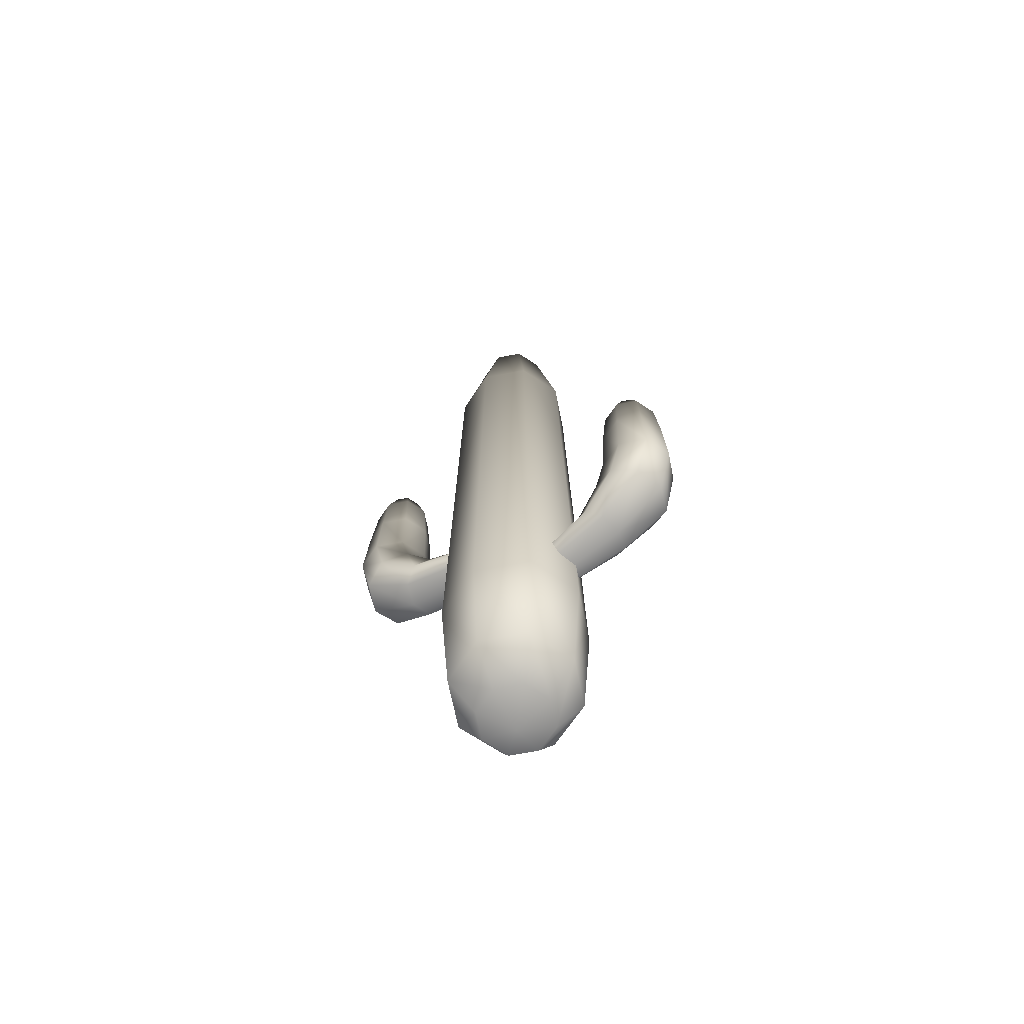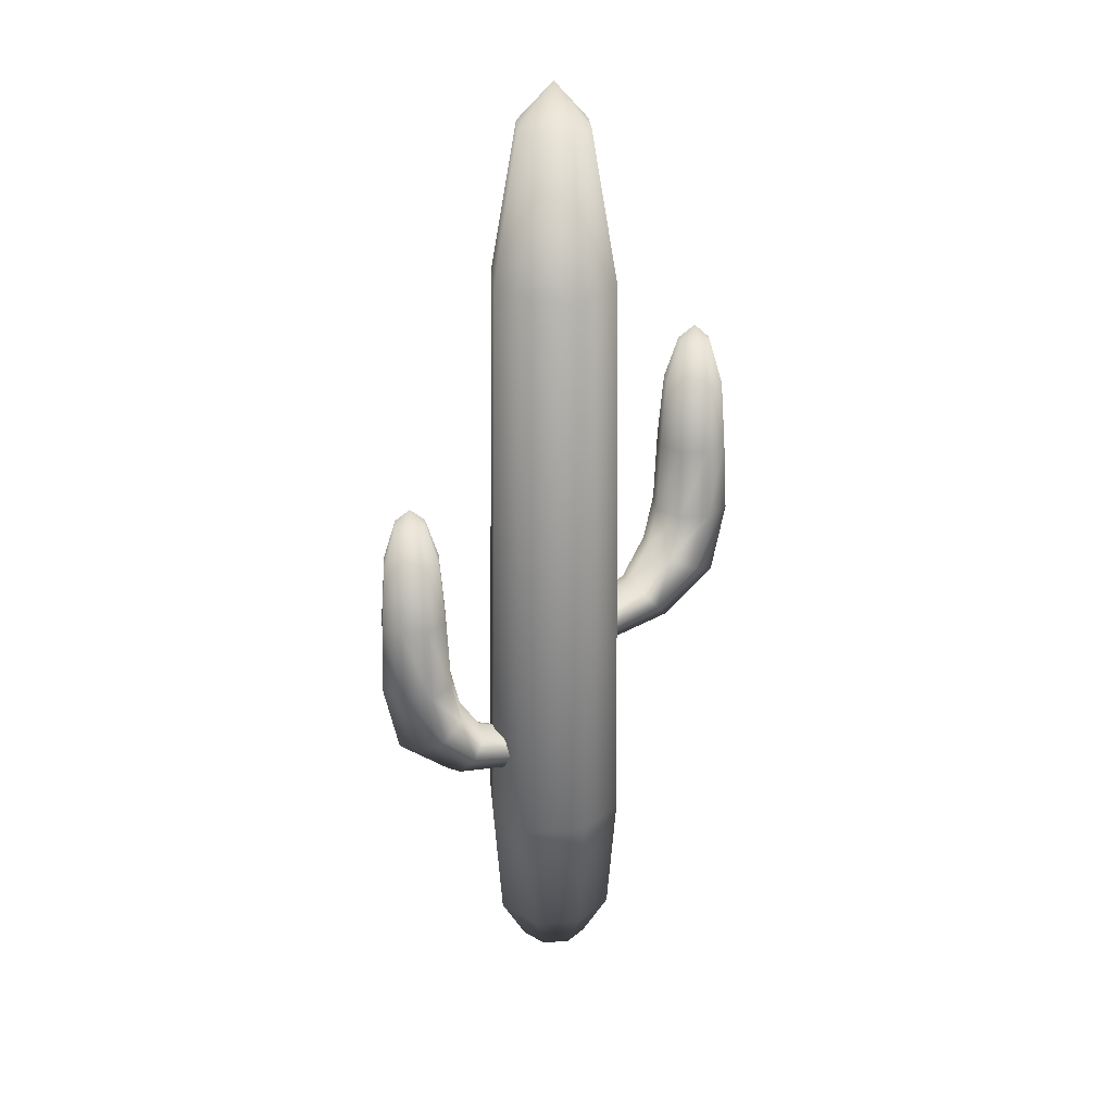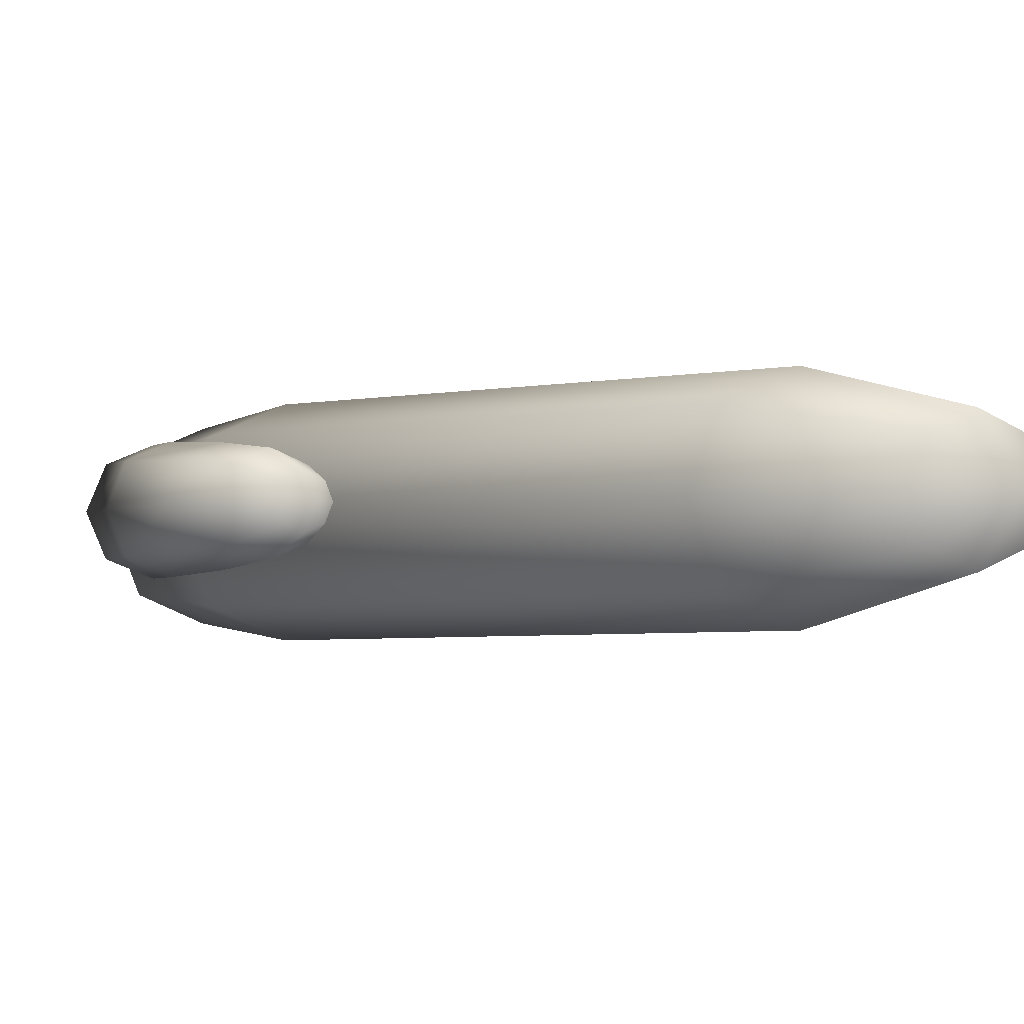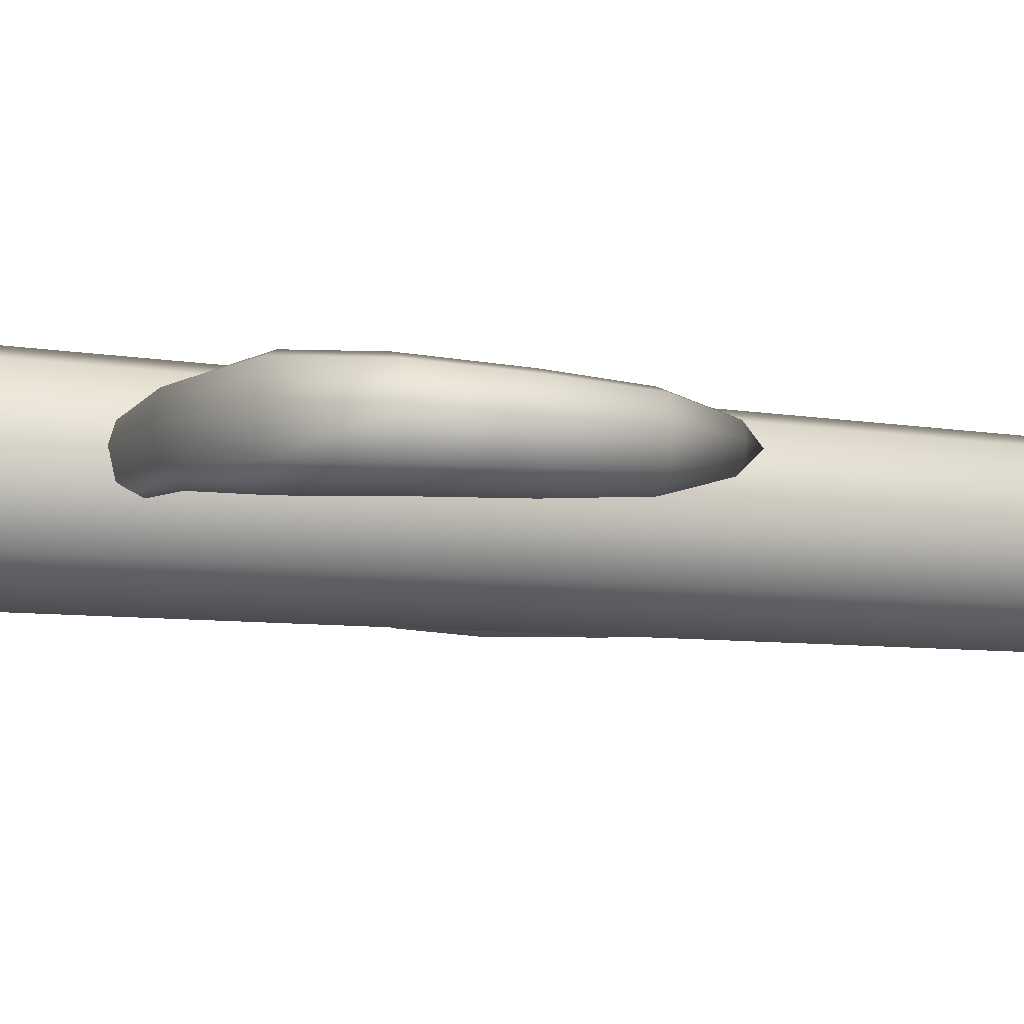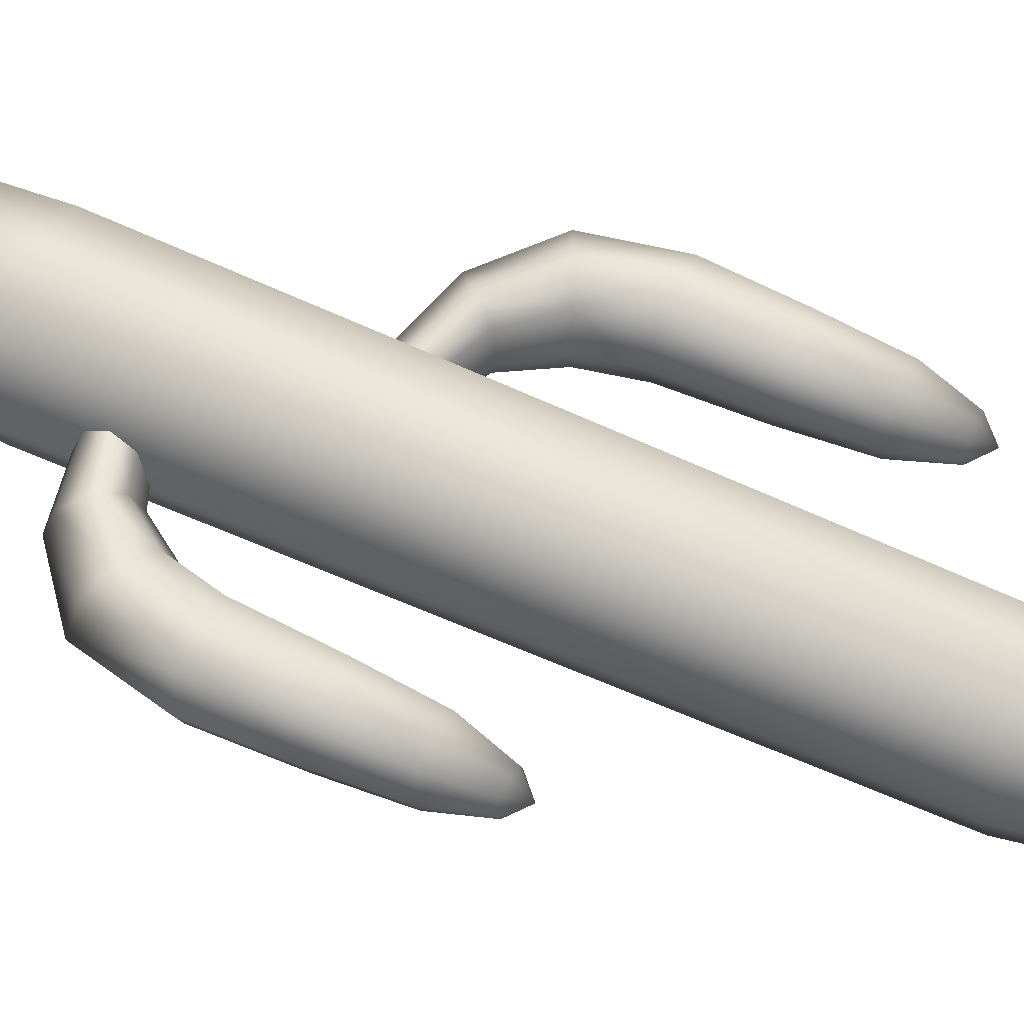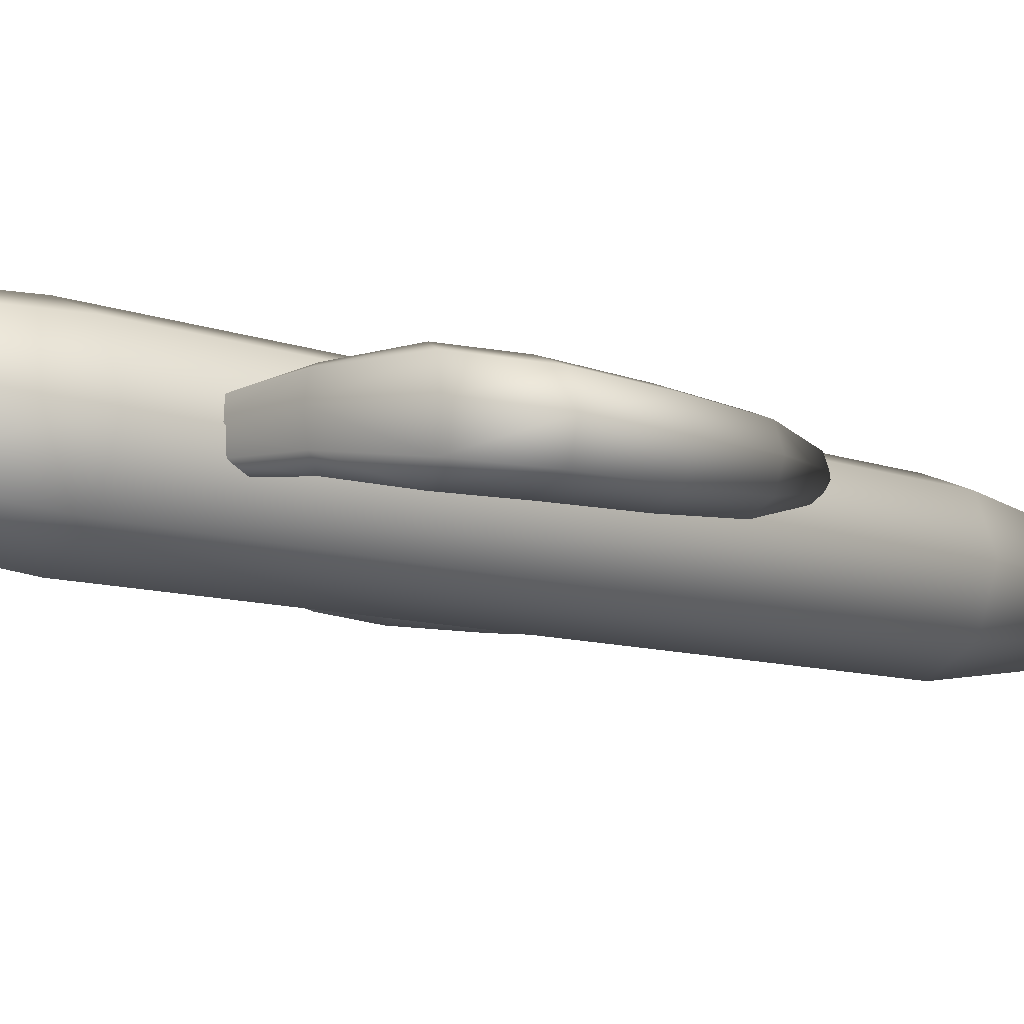
<metadata>
{"format":"obj","ext":"obj","renderer":"f3d","projection":"perspective","resolution":1024,"background":"white","views":[{"elev":-67.2,"azim":33.6,"up":"+Y"},{"elev":29.4,"azim":152.8,"up":"+Y"},{"elev":-1.4,"azim":152.6,"up":"+Z"},{"elev":-13.7,"azim":75.1,"up":"+Z"},{"elev":56.6,"azim":116.2,"up":"+Z"},{"elev":-12.3,"azim":53.1,"up":"+Z"}]}
</metadata>
<code>
v  0 -0.0749 0
v  0.0558 -0.0366 -0.0564
v  0.079 -0.0366 0
v  0.0967 0.0698 -0.0977
v  0.1368 0.0698 -0
v  0.1117 0.3579 -0.1128
v  0.1579 0.3579 -0
v  0.0932 1.672 -0.0977
v  0.1333 1.672 -0
v  0.0755 1.996 -0
v  0.0523 1.996 -0.0564
v  -0.0035 2.083 -0
v  -0.0035 1.996 -0.0798
v  -0.0035 1.672 -0.1381
v  0 0.3579 -0.1595
v  0 0.0698 -0.1381
v  0 -0.0366 -0.0798
v  -0.0558 -0.0366 -0.0564
v  -0.0967 0.0698 -0.0977
v  -0.1117 0.3579 -0.1128
v  -0.1002 1.672 -0.0977
v  -0.0593 1.996 -0.0564
v  -0.0825 1.996 -0
v  -0.1403 1.672 -0
v  -0.1579 0.3579 -0
v  -0.1368 0.0698 -0
v  -0.079 -0.0366 0
v  -0.0558 -0.0366 0.0564
v  -0.0967 0.0699 0.0977
v  -0.1117 0.3579 0.1128
v  -0.1002 1.672 0.0977
v  -0.0593 1.996 0.0564
v  -0.0035 1.996 0.0798
v  -0.0035 1.672 0.1381
v  0 0.3579 0.1595
v  0 0.0699 0.1381
v  0 -0.0366 0.0798
v  0.0558 -0.0366 0.0564
v  0.0967 0.0699 0.0977
v  0.1117 0.3579 0.1128
v  0.0932 1.672 0.0977
v  0.0523 1.996 0.0564
v  0.1149 0.48 0.0042
v  0.1132 0.4941 -0.0302
v  0.2575 0.5305 -0.0408
v  0.2698 0.5165 0.0042
v  0.363 0.6252 -0.0546
v  0.385 0.6147 0.0042
v  0.3952 0.7741 -0.054
v  0.4193 0.7741 0.0042
v  0.3911 0.9406 -0.0487
v  0.413 0.9406 0.0042
v  0.3831 1.08 -0.0408
v  0.4017 1.08 0.0042
v  0.3625 1.173 -0.0201
v  0.3725 1.173 0.0042
v  0.3381 1.205 0.0042
v  0.3381 1.173 -0.0302
v  0.3381 1.08 -0.0594
v  0.3381 0.9406 -0.0707
v  0.337 0.7741 -0.078
v  0.31 0.6505 -0.0789
v  0.2279 0.5643 -0.0594
v  0.109 0.5283 -0.0445
v  0.1048 0.5625 -0.0302
v  0.1982 0.5981 -0.0408
v  0.257 0.6759 -0.0546
v  0.2789 0.7741 -0.054
v  0.2852 0.9406 -0.0487
v  0.2932 1.08 -0.0408
v  0.3138 1.173 -0.0201
v  0.3037 1.173 0.0042
v  0.2745 1.08 0.0042
v  0.2633 0.9406 0.0042
v  0.2548 0.7741 0.0042
v  0.235 0.6864 0.0042
v  0.1859 0.6121 0.0042
v  0.103 0.5766 0.0042
v  0.1048 0.5625 0.0386
v  0.1982 0.5981 0.0492
v  0.257 0.6759 0.063
v  0.2789 0.7741 0.0624
v  0.2852 0.9406 0.0571
v  0.2932 1.08 0.0492
v  0.3138 1.173 0.0285
v  0.3381 1.173 0.0386
v  0.3381 1.08 0.0678
v  0.3381 0.9406 0.0791
v  0.337 0.7741 0.0864
v  0.31 0.6505 0.0873
v  0.2279 0.5643 0.0678
v  0.109 0.5283 0.0529
v  0.1132 0.4941 0.0386
v  0.2575 0.5305 0.0492
v  0.363 0.6252 0.063
v  0.3952 0.7741 0.0624
v  0.3911 0.9406 0.0571
v  0.3831 1.08 0.0492
v  0.3625 1.173 0.0285
v  -0.2713 0.807 0.0508
v  -0.284 0.7925 0.0042
v  -0.1235 0.7546 0.0042
v  -0.1217 0.7693 0.0399
v  -0.3806 0.9051 0.0651
v  -0.4034 0.8942 0.0042
v  -0.414 1.06 0.0645
v  -0.439 1.06 0.0042
v  -0.4065 1.22 0.0591
v  -0.4292 1.22 0.0042
v  -0.3982 1.365 0.0508
v  -0.4175 1.365 0.0042
v  -0.3768 1.461 0.0294
v  -0.3873 1.461 0.0042
v  -0.3516 1.495 0.0042
v  -0.3516 1.461 0.0399
v  -0.3516 1.365 0.0701
v  -0.3516 1.22 0.0818
v  -0.3537 1.06 0.0895
v  -0.3257 0.9314 0.0903
v  -0.2405 0.842 0.0701
v  -0.1173 0.8047 0.0547
v  -0.2098 0.8771 0.0508
v  -0.1129 0.8401 0.0399
v  -0.2707 0.9577 0.0651
v  -0.2934 1.06 0.0645
v  -0.2967 1.22 0.0591
v  -0.305 1.365 0.0508
v  -0.3264 1.461 0.0294
v  -0.3159 1.461 0.0042
v  -0.2856 1.365 0.0042
v  -0.274 1.22 0.0042
v  -0.2685 1.06 0.0042
v  -0.248 0.9686 0.0042
v  -0.197 0.8916 0.0042
v  -0.1111 0.8548 0.0042
v  -0.1129 0.8401 -0.0315
v  -0.2098 0.8771 -0.0424
v  -0.2707 0.9577 -0.0567
v  -0.2934 1.06 -0.0561
v  -0.2967 1.22 -0.0507
v  -0.305 1.365 -0.0424
v  -0.3264 1.461 -0.021
v  -0.3516 1.461 -0.0315
v  -0.3516 1.365 -0.0617
v  -0.3516 1.22 -0.0734
v  -0.3537 1.06 -0.0811
v  -0.3257 0.9314 -0.082
v  -0.2405 0.842 -0.0617
v  -0.1173 0.8047 -0.0463
v  -0.1217 0.7693 -0.0315
v  -0.2713 0.807 -0.0424
v  -0.3806 0.9051 -0.0567
v  -0.414 1.06 -0.0561
v  -0.4065 1.22 -0.0507
v  -0.3982 1.365 -0.0424
v  -0.3768 1.461 -0.021
g default
f 1 2 3
f 2 4 5
f 5 3 2
f 4 6 7
f 7 5 4
f 6 8 9
f 9 7 6
f 10 9 8
f 8 11 10
f 10 11 12
f 11 13 12
f 14 13 11
f 11 8 14
f 15 14 8
f 8 6 15
f 16 15 6
f 6 4 16
f 17 16 4
f 4 2 17
f 1 17 2
f 1 18 17
f 18 19 16
f 16 17 18
f 19 20 15
f 15 16 19
f 20 21 14
f 14 15 20
f 21 22 13
f 13 14 21
f 13 22 12
f 22 23 12
f 24 23 22
f 22 21 24
f 25 24 21
f 21 20 25
f 26 25 20
f 20 19 26
f 27 26 19
f 19 18 27
f 1 27 18
f 1 28 27
f 28 29 26
f 26 27 28
f 29 30 25
f 25 26 29
f 30 31 24
f 24 25 30
f 31 32 23
f 23 24 31
f 23 32 12
f 32 33 12
f 34 33 32
f 32 31 34
f 35 34 31
f 31 30 35
f 36 35 30
f 30 29 36
f 37 36 29
f 29 28 37
f 1 37 28
f 1 38 37
f 38 39 36
f 36 37 38
f 39 40 35
f 35 36 39
f 40 41 34
f 34 35 40
f 41 42 33
f 33 34 41
f 33 42 12
f 42 10 12
f 42 41 9
f 9 10 42
f 7 9 41
f 41 40 7
f 5 7 40
f 40 39 5
f 3 5 39
f 39 38 3
f 1 3 38
f 43 44 45
f 45 46 43
f 46 45 47
f 47 48 46
f 47 49 50
f 50 48 47
f 49 51 52
f 52 50 49
f 51 53 54
f 54 52 51
f 53 55 56
f 56 54 53
f 56 55 57
f 55 58 57
f 59 58 55
f 55 53 59
f 60 59 53
f 53 51 60
f 61 60 51
f 51 49 61
f 62 61 49
f 49 47 62
f 45 63 62
f 62 47 45
f 44 64 63
f 63 45 44
f 64 65 66
f 66 63 64
f 63 66 67
f 67 62 63
f 67 68 61
f 61 62 67
f 68 69 60
f 60 61 68
f 69 70 59
f 59 60 69
f 70 71 58
f 58 59 70
f 58 71 57
f 71 72 57
f 73 72 71
f 71 70 73
f 74 73 70
f 70 69 74
f 75 74 69
f 69 68 75
f 76 75 68
f 68 67 76
f 66 77 76
f 76 67 66
f 65 78 77
f 77 66 65
f 79 80 77
f 77 78 79
f 80 81 76
f 76 77 80
f 81 82 75
f 75 76 81
f 82 83 74
f 74 75 82
f 83 84 73
f 73 74 83
f 84 85 72
f 72 73 84
f 72 85 57
f 85 86 57
f 87 86 85
f 85 84 87
f 88 87 84
f 84 83 88
f 89 88 83
f 83 82 89
f 81 90 89
f 89 82 81
f 91 90 81
f 81 80 91
f 92 91 80
f 80 79 92
f 93 94 91
f 91 92 93
f 94 95 90
f 90 91 94
f 90 95 96
f 96 89 90
f 96 97 88
f 88 89 96
f 97 98 87
f 87 88 97
f 98 99 86
f 86 87 98
f 86 99 57
f 99 56 57
f 54 56 99
f 99 98 54
f 52 54 98
f 98 97 52
f 50 52 97
f 97 96 50
f 48 50 96
f 96 95 48
f 46 48 95
f 95 94 46
f 43 46 94
f 94 93 43
f 100 101 102
f 102 103 100
f 104 105 101
f 101 100 104
f 106 107 105
f 105 104 106
f 108 109 107
f 107 106 108
f 110 111 109
f 109 108 110
f 112 113 111
f 111 110 112
f 112 114 113
f 115 114 112
f 115 112 110
f 110 116 115
f 116 110 108
f 108 117 116
f 118 117 108
f 108 106 118
f 119 118 106
f 106 104 119
f 119 104 100
f 100 120 119
f 120 100 103
f 103 121 120
f 122 120 121
f 121 123 122
f 124 119 120
f 120 122 124
f 124 125 118
f 118 119 124
f 125 126 117
f 117 118 125
f 127 116 117
f 117 126 127
f 128 115 116
f 116 127 128
f 128 114 115
f 129 114 128
f 129 128 127
f 127 130 129
f 130 127 126
f 126 131 130
f 131 126 125
f 125 132 131
f 132 125 124
f 124 133 132
f 133 124 122
f 122 134 133
f 134 122 123
f 123 135 134
f 136 137 134
f 134 135 136
f 137 138 133
f 133 134 137
f 139 132 133
f 133 138 139
f 140 131 132
f 132 139 140
f 141 130 131
f 131 140 141
f 142 129 130
f 130 141 142
f 142 114 129
f 143 114 142
f 143 142 141
f 141 144 143
f 144 141 140
f 140 145 144
f 145 140 139
f 139 146 145
f 146 139 138
f 138 147 146
f 148 147 138
f 138 137 148
f 149 148 137
f 137 136 149
f 150 151 148
f 148 149 150
f 151 152 147
f 147 148 151
f 153 146 147
f 147 152 153
f 154 145 146
f 146 153 154
f 155 144 145
f 145 154 155
f 156 143 144
f 144 155 156
f 156 114 143
f 113 114 156
f 113 156 155
f 155 111 113
f 111 155 154
f 154 109 111
f 109 154 153
f 153 107 109
f 107 153 152
f 152 105 107
f 101 105 152
f 152 151 101
f 102 101 151
f 151 150 102

</code>
